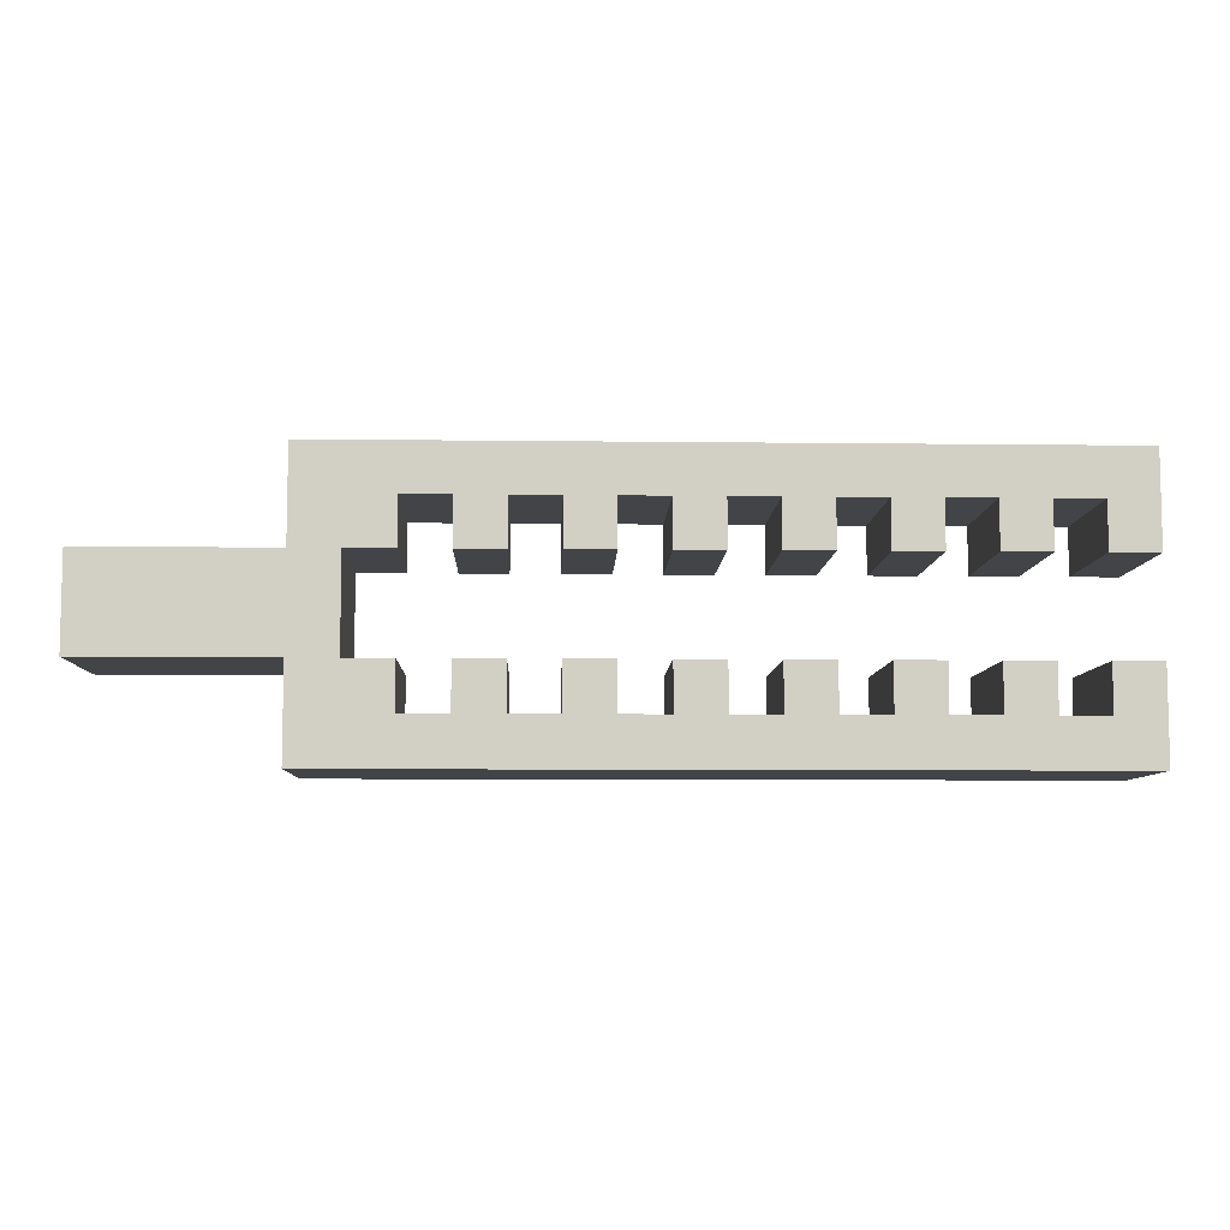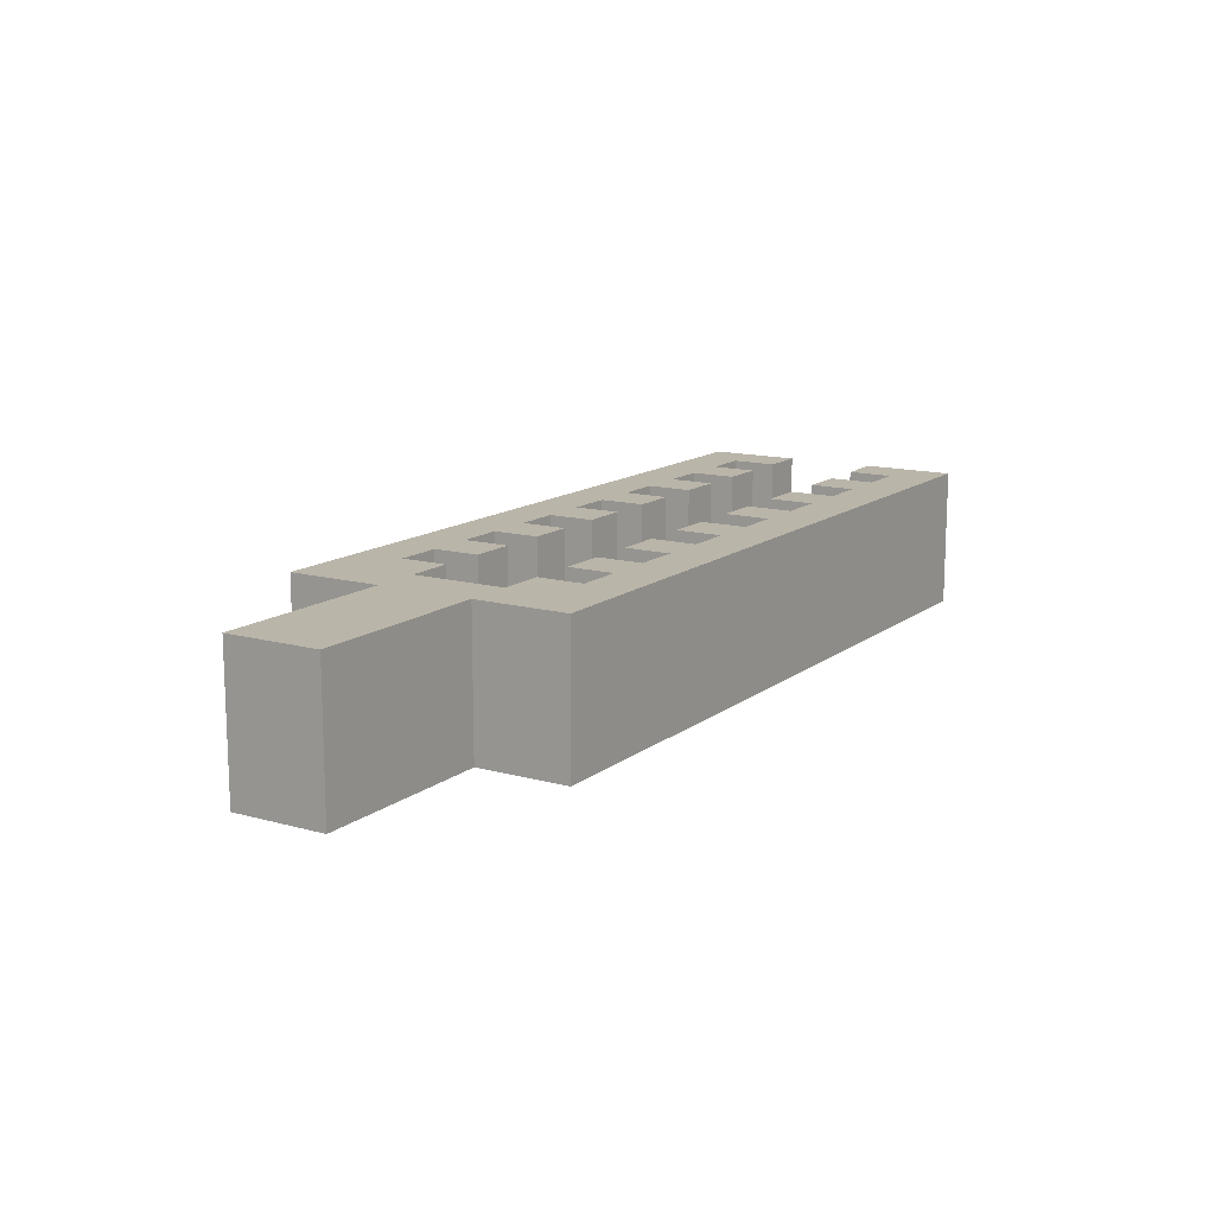
<metadata>
{"format":"obj","ext":"obj","renderer":"f3d","projection":"perspective","resolution":1024,"background":"white","views":[{"elev":-7.7,"azim":178.0,"up":"+Y"},{"elev":13.5,"azim":121.8,"up":"+Z"}]}
</metadata>
<code>
v -10 0 0.5
v -10 0 -0.5
v -10 0 -1.5
v -10 0 -2.5
v -10 2 0.5
v -10 2 -0.5
v -10 2 -1.5
v -10 2 -2.5
v -10 4 0.5
v -10 4 -0.5
v -10 4 -1.5
v -10 4 -2.5
v -10 6 0.5
v -10 6 -0.5
v -10 6 -1.5
v -10 6 -2.5
v -8 1 0.5
v -8 1 -0.5
v -8 1 -1.5
v -8 1 -2.5
v -8 2 0.5
v -8 2 -0.5
v -8 2 -1.5
v -8 2 -2.5
v -8 4 0.5
v -8 4 -0.5
v -8 4 -1.5
v -8 4 -2.5
v -8 5 0.5
v -8 5 -0.5
v -8 5 -1.5
v -8 5 -2.5
v -6 1 0.5
v -6 1 -0.5
v -6 1 -1.5
v -6 1 -2.5
v -6 2 0.5
v -6 2 -0.5
v -6 2 -1.5
v -6 2 -2.5
v -6 4 0.5
v -6 4 -0.5
v -6 4 -1.5
v -6 4 -2.5
v -6 5 0.5
v -6 5 -0.5
v -6 5 -1.5
v -6 5 -2.5
v -4 1 0.5
v -4 1 -0.5
v -4 1 -1.5
v -4 1 -2.5
v -4 2 0.5
v -4 2 -0.5
v -4 2 -1.5
v -4 2 -2.5
v -4 4 0.5
v -4 4 -0.5
v -4 4 -1.5
v -4 4 -2.5
v -4 5 0.5
v -4 5 -0.5
v -4 5 -1.5
v -4 5 -2.5
v -2 1 0.5
v -2 1 -0.5
v -2 1 -1.5
v -2 1 -2.5
v -2 2 0.5
v -2 2 -0.5
v -2 2 -1.5
v -2 2 -2.5
v -2 4 0.5
v -2 4 -0.5
v -2 4 -1.5
v -2 4 -2.5
v -2 5 0.5
v -2 5 -0.5
v -2 5 -1.5
v -2 5 -2.5
v 0 1 0.5
v 0 1 -0.5
v 0 1 -1.5
v 0 1 -2.5
v 0 2 0.5
v 0 2 -0.5
v 0 2 -1.5
v 0 2 -2.5
v 0 4 0.5
v 0 4 -0.5
v 0 4 -1.5
v 0 4 -2.5
v 0 5 0.5
v 0 5 -0.5
v 0 5 -1.5
v 0 5 -2.5
v 2 1 0.5
v 2 1 -0.5
v 2 1 -1.5
v 2 1 -2.5
v 2 2 0.5
v 2 2 -0.5
v 2 2 -1.5
v 2 2 -2.5
v 2 4 0.5
v 2 4 -0.5
v 2 4 -1.5
v 2 4 -2.5
v 2 5 0.5
v 2 5 -0.5
v 2 5 -1.5
v 2 5 -2.5
v 4 1 0.5
v 4 1 -0.5
v 4 1 -1.5
v 4 1 -2.5
v 4 2 0.5
v 4 2 -0.5
v 4 2 -1.5
v 4 2 -2.5
v 4 4 0.5
v 4 4 -0.5
v 4 4 -1.5
v 4 4 -2.5
v 4 5 0.5
v 4 5 -0.5
v 4 5 -1.5
v 4 5 -2.5
v 5 2 0.5
v 5 2 -0.5
v 5 2 -1.5
v 5 2 -2.5
v 5 4 0.5
v 5 4 -0.5
v 5 4 -1.5
v 5 4 -2.5
v -9 1 0.5
v -9 1 -0.5
v -9 1 -1.5
v -9 1 -2.5
v -9 2 0.5
v -9 2 -0.5
v -9 2 -1.5
v -9 2 -2.5
v -9 4 0.5
v -9 4 -0.5
v -9 4 -1.5
v -9 4 -2.5
v -9 5 0.5
v -9 5 -0.5
v -9 5 -1.5
v -9 5 -2.5
v -7 1 0.5
v -7 1 -0.5
v -7 1 -1.5
v -7 1 -2.5
v -7 2 0.5
v -7 2 -0.5
v -7 2 -1.5
v -7 2 -2.5
v -7 4 0.5
v -7 4 -0.5
v -7 4 -1.5
v -7 4 -2.5
v -7 5 0.5
v -7 5 -0.5
v -7 5 -1.5
v -7 5 -2.5
v -5 1 0.5
v -5 1 -0.5
v -5 1 -1.5
v -5 1 -2.5
v -5 2 0.5
v -5 2 -0.5
v -5 2 -1.5
v -5 2 -2.5
v -5 4 0.5
v -5 4 -0.5
v -5 4 -1.5
v -5 4 -2.5
v -5 5 0.5
v -5 5 -0.5
v -5 5 -1.5
v -5 5 -2.5
v -3 1 0.5
v -3 1 -0.5
v -3 1 -1.5
v -3 1 -2.5
v -3 2 0.5
v -3 2 -0.5
v -3 2 -1.5
v -3 2 -2.5
v -3 4 0.5
v -3 4 -0.5
v -3 4 -1.5
v -3 4 -2.5
v -3 5 0.5
v -3 5 -0.5
v -3 5 -1.5
v -3 5 -2.5
v -1 1 0.5
v -1 1 -0.5
v -1 1 -1.5
v -1 1 -2.5
v -1 2 0.5
v -1 2 -0.5
v -1 2 -1.5
v -1 2 -2.5
v -1 4 0.5
v -1 4 -0.5
v -1 4 -1.5
v -1 4 -2.5
v -1 5 0.5
v -1 5 -0.5
v -1 5 -1.5
v -1 5 -2.5
v 1 1 0.5
v 1 1 -0.5
v 1 1 -1.5
v 1 1 -2.5
v 1 2 0.5
v 1 2 -0.5
v 1 2 -1.5
v 1 2 -2.5
v 1 4 0.5
v 1 4 -0.5
v 1 4 -1.5
v 1 4 -2.5
v 1 5 0.5
v 1 5 -0.5
v 1 5 -1.5
v 1 5 -2.5
v 3 1 0.5
v 3 1 -0.5
v 3 1 -1.5
v 3 1 -2.5
v 3 2 0.5
v 3 2 -0.5
v 3 2 -1.5
v 3 2 -2.5
v 3 4 0.5
v 3 4 -0.5
v 3 4 -1.5
v 3 4 -2.5
v 3 5 0.5
v 3 5 -0.5
v 3 5 -1.5
v 3 5 -2.5
v 6 0 0.5
v 6 0 -0.5
v 6 0 -1.5
v 6 0 -2.5
v 6 2 0.5
v 6 2 -0.5
v 6 2 -1.5
v 6 2 -2.5
v 6 4 0.5
v 6 4 -0.5
v 6 4 -1.5
v 6 4 -2.5
v 6 6 0.5
v 6 6 -0.5
v 6 6 -1.5
v 6 6 -2.5
v 10 2 0.5
v 10 2 -0.5
v 10 2 -1.5
v 10 2 -2.5
v 10 4 0.5
v 10 4 -0.5
v 10 4 -1.5
v 10 4 -2.5
v -10 0 0.5
v -10 2 0.5
v -10 4 0.5
v -10 6 0.5
v -9 1 0.5
v -9 2 0.5
v -9 4 0.5
v -9 5 0.5
v -8 1 0.5
v -8 2 0.5
v -8 4 0.5
v -8 5 0.5
v -7 1 0.5
v -7 2 0.5
v -7 4 0.5
v -7 5 0.5
v -6 1 0.5
v -6 2 0.5
v -6 4 0.5
v -6 5 0.5
v -5 1 0.5
v -5 2 0.5
v -5 4 0.5
v -5 5 0.5
v -4 1 0.5
v -4 2 0.5
v -4 4 0.5
v -4 5 0.5
v -3 1 0.5
v -3 2 0.5
v -3 4 0.5
v -3 5 0.5
v -2 1 0.5
v -2 2 0.5
v -2 4 0.5
v -2 5 0.5
v -1 1 0.5
v -1 2 0.5
v -1 4 0.5
v -1 5 0.5
v 0 1 0.5
v 0 2 0.5
v 0 4 0.5
v 0 5 0.5
v 1 1 0.5
v 1 2 0.5
v 1 4 0.5
v 1 5 0.5
v 2 1 0.5
v 2 2 0.5
v 2 4 0.5
v 2 5 0.5
v 3 1 0.5
v 3 2 0.5
v 3 4 0.5
v 3 5 0.5
v 4 1 0.5
v 4 2 0.5
v 4 4 0.5
v 4 5 0.5
v 5 2 0.5
v 5 4 0.5
v 6 0 0.5
v 6 2 0.5
v 6 4 0.5
v 6 6 0.5
v 10 2 0.5
v 10 4 0.5
v -10 0 -2.5
v -10 2 -2.5
v -10 4 -2.5
v -10 6 -2.5
v -9 1 -2.5
v -9 2 -2.5
v -9 4 -2.5
v -9 5 -2.5
v -8 1 -2.5
v -8 2 -2.5
v -8 4 -2.5
v -8 5 -2.5
v -7 1 -2.5
v -7 2 -2.5
v -7 4 -2.5
v -7 5 -2.5
v -6 1 -2.5
v -6 2 -2.5
v -6 4 -2.5
v -6 5 -2.5
v -5 1 -2.5
v -5 2 -2.5
v -5 4 -2.5
v -5 5 -2.5
v -4 1 -2.5
v -4 2 -2.5
v -4 4 -2.5
v -4 5 -2.5
v -3 1 -2.5
v -3 2 -2.5
v -3 4 -2.5
v -3 5 -2.5
v -2 1 -2.5
v -2 2 -2.5
v -2 4 -2.5
v -2 5 -2.5
v -1 1 -2.5
v -1 2 -2.5
v -1 4 -2.5
v -1 5 -2.5
v 0 1 -2.5
v 0 2 -2.5
v 0 4 -2.5
v 0 5 -2.5
v 1 1 -2.5
v 1 2 -2.5
v 1 4 -2.5
v 1 5 -2.5
v 2 1 -2.5
v 2 2 -2.5
v 2 4 -2.5
v 2 5 -2.5
v 3 1 -2.5
v 3 2 -2.5
v 3 4 -2.5
v 3 5 -2.5
v 4 1 -2.5
v 4 2 -2.5
v 4 4 -2.5
v 4 5 -2.5
v 5 2 -2.5
v 5 4 -2.5
v 6 0 -2.5
v 6 2 -2.5
v 6 4 -2.5
v 6 6 -2.5
v 10 2 -2.5
v 10 4 -2.5
v -10 0 0.5
v 6 0 0.5
v -10 0 -0.5
v 6 0 -0.5
v -10 0 -1.5
v 6 0 -1.5
v -10 0 -2.5
v 6 0 -2.5
v 6 2 0.5
v 10 2 0.5
v 6 2 -0.5
v 10 2 -0.5
v 6 2 -1.5
v 10 2 -1.5
v 6 2 -2.5
v 10 2 -2.5
v -10 4 0.5
v -9 4 0.5
v -8 4 0.5
v -7 4 0.5
v -6 4 0.5
v -5 4 0.5
v -4 4 0.5
v -3 4 0.5
v -2 4 0.5
v -1 4 0.5
v 0 4 0.5
v 1 4 0.5
v 2 4 0.5
v 3 4 0.5
v 4 4 0.5
v 5 4 0.5
v -10 4 -0.5
v -9 4 -0.5
v -8 4 -0.5
v -7 4 -0.5
v -6 4 -0.5
v -5 4 -0.5
v -4 4 -0.5
v -3 4 -0.5
v -2 4 -0.5
v -1 4 -0.5
v 0 4 -0.5
v 1 4 -0.5
v 2 4 -0.5
v 3 4 -0.5
v 4 4 -0.5
v 5 4 -0.5
v -10 4 -1.5
v -9 4 -1.5
v -8 4 -1.5
v -7 4 -1.5
v -6 4 -1.5
v -5 4 -1.5
v -4 4 -1.5
v -3 4 -1.5
v -2 4 -1.5
v -1 4 -1.5
v 0 4 -1.5
v 1 4 -1.5
v 2 4 -1.5
v 3 4 -1.5
v 4 4 -1.5
v 5 4 -1.5
v -10 4 -2.5
v -9 4 -2.5
v -8 4 -2.5
v -7 4 -2.5
v -6 4 -2.5
v -5 4 -2.5
v -4 4 -2.5
v -3 4 -2.5
v -2 4 -2.5
v -1 4 -2.5
v 0 4 -2.5
v 1 4 -2.5
v 2 4 -2.5
v 3 4 -2.5
v 4 4 -2.5
v 5 4 -2.5
v -9 5 0.5
v -8 5 0.5
v -7 5 0.5
v -6 5 0.5
v -5 5 0.5
v -4 5 0.5
v -3 5 0.5
v -2 5 0.5
v -1 5 0.5
v 0 5 0.5
v 1 5 0.5
v 2 5 0.5
v 3 5 0.5
v 4 5 0.5
v -9 5 -0.5
v -8 5 -0.5
v -7 5 -0.5
v -6 5 -0.5
v -5 5 -0.5
v -4 5 -0.5
v -3 5 -0.5
v -2 5 -0.5
v -1 5 -0.5
v 0 5 -0.5
v 1 5 -0.5
v 2 5 -0.5
v 3 5 -0.5
v 4 5 -0.5
v -9 5 -1.5
v -8 5 -1.5
v -7 5 -1.5
v -6 5 -1.5
v -5 5 -1.5
v -4 5 -1.5
v -3 5 -1.5
v -2 5 -1.5
v -1 5 -1.5
v 0 5 -1.5
v 1 5 -1.5
v 2 5 -1.5
v 3 5 -1.5
v 4 5 -1.5
v -9 5 -2.5
v -8 5 -2.5
v -7 5 -2.5
v -6 5 -2.5
v -5 5 -2.5
v -4 5 -2.5
v -3 5 -2.5
v -2 5 -2.5
v -1 5 -2.5
v 0 5 -2.5
v 1 5 -2.5
v 2 5 -2.5
v 3 5 -2.5
v 4 5 -2.5
v -9 1 0.5
v -8 1 0.5
v -7 1 0.5
v -6 1 0.5
v -5 1 0.5
v -4 1 0.5
v -3 1 0.5
v -2 1 0.5
v -1 1 0.5
v 0 1 0.5
v 1 1 0.5
v 2 1 0.5
v 3 1 0.5
v 4 1 0.5
v -9 1 -0.5
v -8 1 -0.5
v -7 1 -0.5
v -6 1 -0.5
v -5 1 -0.5
v -4 1 -0.5
v -3 1 -0.5
v -2 1 -0.5
v -1 1 -0.5
v 0 1 -0.5
v 1 1 -0.5
v 2 1 -0.5
v 3 1 -0.5
v 4 1 -0.5
v -9 1 -1.5
v -8 1 -1.5
v -7 1 -1.5
v -6 1 -1.5
v -5 1 -1.5
v -4 1 -1.5
v -3 1 -1.5
v -2 1 -1.5
v -1 1 -1.5
v 0 1 -1.5
v 1 1 -1.5
v 2 1 -1.5
v 3 1 -1.5
v 4 1 -1.5
v -9 1 -2.5
v -8 1 -2.5
v -7 1 -2.5
v -6 1 -2.5
v -5 1 -2.5
v -4 1 -2.5
v -3 1 -2.5
v -2 1 -2.5
v -1 1 -2.5
v 0 1 -2.5
v 1 1 -2.5
v 2 1 -2.5
v 3 1 -2.5
v 4 1 -2.5
v -10 2 0.5
v -9 2 0.5
v -8 2 0.5
v -7 2 0.5
v -6 2 0.5
v -5 2 0.5
v -4 2 0.5
v -3 2 0.5
v -2 2 0.5
v -1 2 0.5
v 0 2 0.5
v 1 2 0.5
v 2 2 0.5
v 3 2 0.5
v 4 2 0.5
v 5 2 0.5
v -10 2 -0.5
v -9 2 -0.5
v -8 2 -0.5
v -7 2 -0.5
v -6 2 -0.5
v -5 2 -0.5
v -4 2 -0.5
v -3 2 -0.5
v -2 2 -0.5
v -1 2 -0.5
v 0 2 -0.5
v 1 2 -0.5
v 2 2 -0.5
v 3 2 -0.5
v 4 2 -0.5
v 5 2 -0.5
v -10 2 -1.5
v -9 2 -1.5
v -8 2 -1.5
v -7 2 -1.5
v -6 2 -1.5
v -5 2 -1.5
v -4 2 -1.5
v -3 2 -1.5
v -2 2 -1.5
v -1 2 -1.5
v 0 2 -1.5
v 1 2 -1.5
v 2 2 -1.5
v 3 2 -1.5
v 4 2 -1.5
v 5 2 -1.5
v -10 2 -2.5
v -9 2 -2.5
v -8 2 -2.5
v -7 2 -2.5
v -6 2 -2.5
v -5 2 -2.5
v -4 2 -2.5
v -3 2 -2.5
v -2 2 -2.5
v -1 2 -2.5
v 0 2 -2.5
v 1 2 -2.5
v 2 2 -2.5
v 3 2 -2.5
v 4 2 -2.5
v 5 2 -2.5
v 6 4 0.5
v 10 4 0.5
v 6 4 -0.5
v 10 4 -0.5
v 6 4 -1.5
v 10 4 -1.5
v 6 4 -2.5
v 10 4 -2.5
v -10 6 0.5
v 6 6 0.5
v -10 6 -0.5
v 6 6 -0.5
v -10 6 -1.5
v 6 6 -1.5
v -10 6 -2.5
v 6 6 -2.5
f 5 2 1
f 6 3 2
f 6 2 5
f 7 4 3
f 7 3 6
f 8 4 7
f 13 10 9
f 14 11 10
f 14 10 13
f 15 12 11
f 15 11 14
f 16 12 15
f 21 18 17
f 22 19 18
f 22 18 21
f 23 20 19
f 23 19 22
f 24 20 23
f 29 26 25
f 30 27 26
f 30 26 29
f 31 28 27
f 31 27 30
f 32 28 31
f 37 34 33
f 38 35 34
f 38 34 37
f 39 36 35
f 39 35 38
f 40 36 39
f 45 42 41
f 46 43 42
f 46 42 45
f 47 44 43
f 47 43 46
f 48 44 47
f 53 50 49
f 54 51 50
f 54 50 53
f 55 52 51
f 55 51 54
f 56 52 55
f 61 58 57
f 62 59 58
f 62 58 61
f 63 60 59
f 63 59 62
f 64 60 63
f 69 66 65
f 70 67 66
f 70 66 69
f 71 68 67
f 71 67 70
f 72 68 71
f 77 74 73
f 78 75 74
f 78 74 77
f 79 76 75
f 79 75 78
f 80 76 79
f 85 82 81
f 86 83 82
f 86 82 85
f 87 84 83
f 87 83 86
f 88 84 87
f 93 90 89
f 94 91 90
f 94 90 93
f 95 92 91
f 95 91 94
f 96 92 95
f 101 98 97
f 102 99 98
f 102 98 101
f 103 100 99
f 103 99 102
f 104 100 103
f 109 106 105
f 110 107 106
f 110 106 109
f 111 108 107
f 111 107 110
f 112 108 111
f 117 114 113
f 118 115 114
f 118 114 117
f 119 116 115
f 119 115 118
f 120 116 119
f 125 122 121
f 126 123 122
f 126 122 125
f 127 124 123
f 127 123 126
f 128 124 127
f 133 130 129
f 134 131 130
f 134 130 133
f 135 132 131
f 135 131 134
f 136 132 135
f 137 138 141
f 138 139 142
f 141 138 142
f 139 140 143
f 142 139 143
f 143 140 144
f 145 146 149
f 146 147 150
f 149 146 150
f 147 148 151
f 150 147 151
f 151 148 152
f 153 154 157
f 154 155 158
f 157 154 158
f 155 156 159
f 158 155 159
f 159 156 160
f 161 162 165
f 162 163 166
f 165 162 166
f 163 164 167
f 166 163 167
f 167 164 168
f 169 170 173
f 170 171 174
f 173 170 174
f 171 172 175
f 174 171 175
f 175 172 176
f 177 178 181
f 178 179 182
f 181 178 182
f 179 180 183
f 182 179 183
f 183 180 184
f 185 186 189
f 186 187 190
f 189 186 190
f 187 188 191
f 190 187 191
f 191 188 192
f 193 194 197
f 194 195 198
f 197 194 198
f 195 196 199
f 198 195 199
f 199 196 200
f 201 202 205
f 202 203 206
f 205 202 206
f 203 204 207
f 206 203 207
f 207 204 208
f 209 210 213
f 210 211 214
f 213 210 214
f 211 212 215
f 214 211 215
f 215 212 216
f 217 218 221
f 218 219 222
f 221 218 222
f 219 220 223
f 222 219 223
f 223 220 224
f 225 226 229
f 226 227 230
f 229 226 230
f 227 228 231
f 230 227 231
f 231 228 232
f 233 234 237
f 234 235 238
f 237 234 238
f 235 236 239
f 238 235 239
f 239 236 240
f 241 242 245
f 242 243 246
f 245 242 246
f 243 244 247
f 246 243 247
f 247 244 248
f 249 250 253
f 250 251 254
f 253 250 254
f 251 252 255
f 254 251 255
f 255 252 256
f 257 258 261
f 258 259 262
f 261 258 262
f 259 260 263
f 262 259 263
f 263 260 264
f 265 266 269
f 266 267 270
f 269 266 270
f 267 268 271
f 270 267 271
f 271 268 272
f 277 274 273
f 278 274 277
f 279 276 275
f 280 276 279
f 281 277 273
f 284 276 280
f 285 282 281
f 285 281 273
f 286 282 285
f 287 284 283
f 288 276 284
f 288 284 287
f 289 285 273
f 292 276 288
f 293 290 289
f 293 289 273
f 294 290 293
f 295 292 291
f 296 276 292
f 296 292 295
f 297 293 273
f 300 276 296
f 301 298 297
f 301 297 273
f 302 298 301
f 303 300 299
f 304 276 300
f 304 300 303
f 305 301 273
f 308 276 304
f 309 306 305
f 309 305 273
f 310 306 309
f 311 308 307
f 312 276 308
f 312 308 311
f 313 309 273
f 316 276 312
f 317 314 313
f 317 313 273
f 318 314 317
f 319 316 315
f 320 276 316
f 320 316 319
f 321 317 273
f 324 276 320
f 325 322 321
f 325 321 273
f 326 322 325
f 327 324 323
f 328 276 324
f 328 324 327
f 329 325 273
f 332 276 328
f 333 330 329
f 334 332 331
f 335 333 329
f 335 334 333
f 335 329 273
f 336 334 335
f 337 332 334
f 337 334 336
f 338 276 332
f 338 332 337
f 339 337 336
f 340 337 339
f 341 342 345
f 345 342 346
f 343 344 347
f 347 344 348
f 341 345 349
f 348 344 352
f 349 350 353
f 341 349 353
f 353 350 354
f 351 352 355
f 352 344 356
f 355 352 356
f 341 353 357
f 356 344 360
f 357 358 361
f 341 357 361
f 361 358 362
f 359 360 363
f 360 344 364
f 363 360 364
f 341 361 365
f 364 344 368
f 365 366 369
f 341 365 369
f 369 366 370
f 367 368 371
f 368 344 372
f 371 368 372
f 341 369 373
f 372 344 376
f 373 374 377
f 341 373 377
f 377 374 378
f 375 376 379
f 376 344 380
f 379 376 380
f 341 377 381
f 380 344 384
f 381 382 385
f 341 381 385
f 385 382 386
f 383 384 387
f 384 344 388
f 387 384 388
f 341 385 389
f 388 344 392
f 389 390 393
f 341 389 393
f 393 390 394
f 391 392 395
f 392 344 396
f 395 392 396
f 341 393 397
f 396 344 400
f 397 398 401
f 399 400 402
f 397 401 403
f 401 402 403
f 341 397 403
f 403 402 404
f 402 400 405
f 404 402 405
f 400 344 406
f 405 400 406
f 404 405 407
f 407 405 408
f 411 410 409
f 412 410 411
f 413 412 411
f 414 412 413
f 415 414 413
f 416 414 415
f 419 418 417
f 420 418 419
f 421 420 419
f 422 420 421
f 423 422 421
f 424 422 423
f 441 426 425
f 442 426 441
f 443 428 427
f 444 428 443
f 445 430 429
f 446 430 445
f 447 432 431
f 448 432 447
f 449 434 433
f 450 434 449
f 451 436 435
f 452 436 451
f 453 438 437
f 454 438 453
f 455 440 439
f 456 440 455
f 457 442 441
f 458 442 457
f 459 444 443
f 460 444 459
f 461 446 445
f 462 446 461
f 463 448 447
f 464 448 463
f 465 450 449
f 466 450 465
f 467 452 451
f 468 452 467
f 469 454 453
f 470 454 469
f 471 456 455
f 472 456 471
f 473 458 457
f 474 458 473
f 475 460 459
f 476 460 475
f 477 462 461
f 478 462 477
f 479 464 463
f 480 464 479
f 481 466 465
f 482 466 481
f 483 468 467
f 484 468 483
f 485 470 469
f 486 470 485
f 487 472 471
f 488 472 487
f 503 490 489
f 504 490 503
f 505 492 491
f 506 492 505
f 507 494 493
f 508 494 507
f 509 496 495
f 510 496 509
f 511 498 497
f 512 498 511
f 513 500 499
f 514 500 513
f 515 502 501
f 516 502 515
f 517 504 503
f 518 504 517
f 519 506 505
f 520 506 519
f 521 508 507
f 522 508 521
f 523 510 509
f 524 510 523
f 525 512 511
f 526 512 525
f 527 514 513
f 528 514 527
f 529 516 515
f 530 516 529
f 531 518 517
f 532 518 531
f 533 520 519
f 534 520 533
f 535 522 521
f 536 522 535
f 537 524 523
f 538 524 537
f 539 526 525
f 540 526 539
f 541 528 527
f 542 528 541
f 543 530 529
f 544 530 543
f 545 546 559
f 559 546 560
f 547 548 561
f 561 548 562
f 549 550 563
f 563 550 564
f 551 552 565
f 565 552 566
f 553 554 567
f 567 554 568
f 555 556 569
f 569 556 570
f 557 558 571
f 571 558 572
f 559 560 573
f 573 560 574
f 561 562 575
f 575 562 576
f 563 564 577
f 577 564 578
f 565 566 579
f 579 566 580
f 567 568 581
f 581 568 582
f 569 570 583
f 583 570 584
f 571 572 585
f 585 572 586
f 573 574 587
f 587 574 588
f 575 576 589
f 589 576 590
f 577 578 591
f 591 578 592
f 579 580 593
f 593 580 594
f 581 582 595
f 595 582 596
f 583 584 597
f 597 584 598
f 585 586 599
f 599 586 600
f 601 602 617
f 617 602 618
f 603 604 619
f 619 604 620
f 605 606 621
f 621 606 622
f 607 608 623
f 623 608 624
f 609 610 625
f 625 610 626
f 611 612 627
f 627 612 628
f 613 614 629
f 629 614 630
f 615 616 631
f 631 616 632
f 617 618 633
f 633 618 634
f 619 620 635
f 635 620 636
f 621 622 637
f 637 622 638
f 623 624 639
f 639 624 640
f 625 626 641
f 641 626 642
f 627 628 643
f 643 628 644
f 629 630 645
f 645 630 646
f 631 632 647
f 647 632 648
f 633 634 649
f 649 634 650
f 635 636 651
f 651 636 652
f 637 638 653
f 653 638 654
f 639 640 655
f 655 640 656
f 641 642 657
f 657 642 658
f 643 644 659
f 659 644 660
f 645 646 661
f 661 646 662
f 647 648 663
f 663 648 664
f 665 666 667
f 667 666 668
f 667 668 669
f 669 668 670
f 669 670 671
f 671 670 672
f 673 674 675
f 675 674 676
f 675 676 677
f 677 676 678
f 677 678 679
f 679 678 680

</code>
